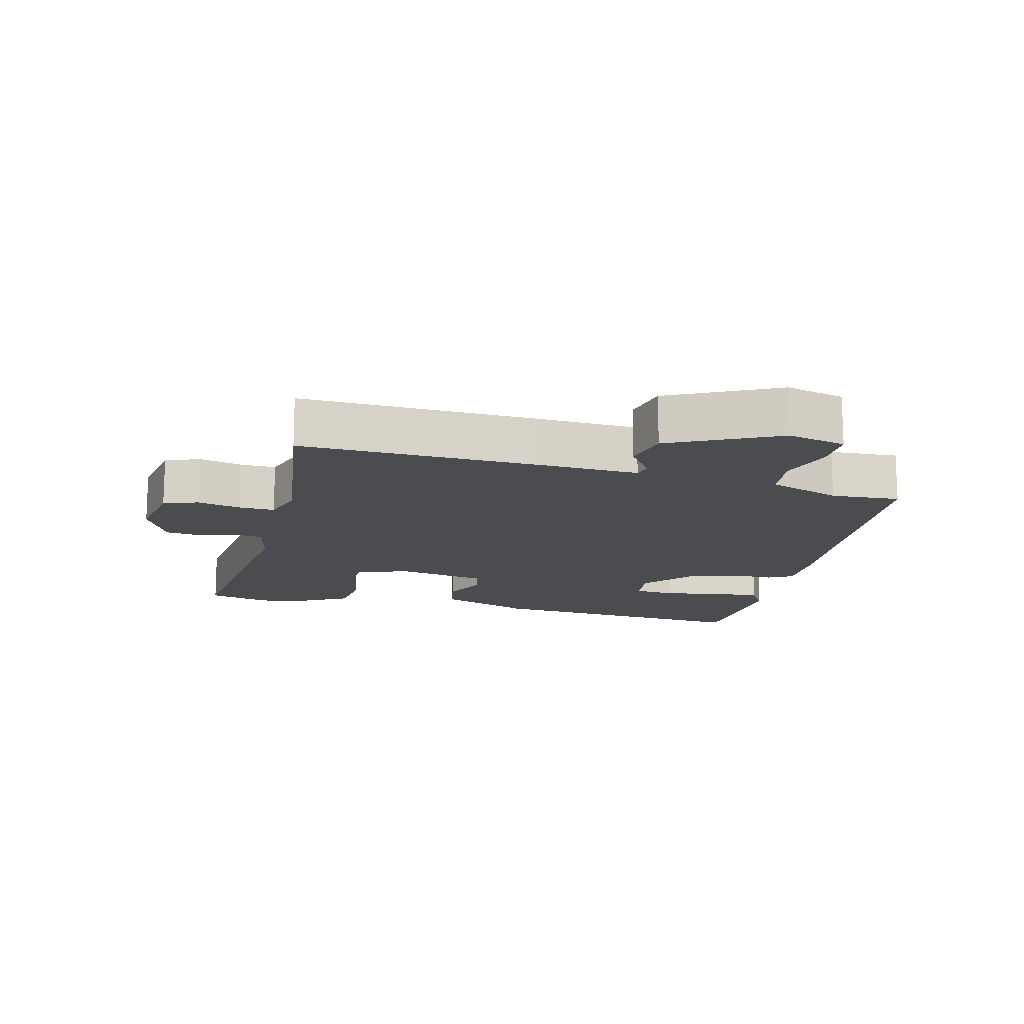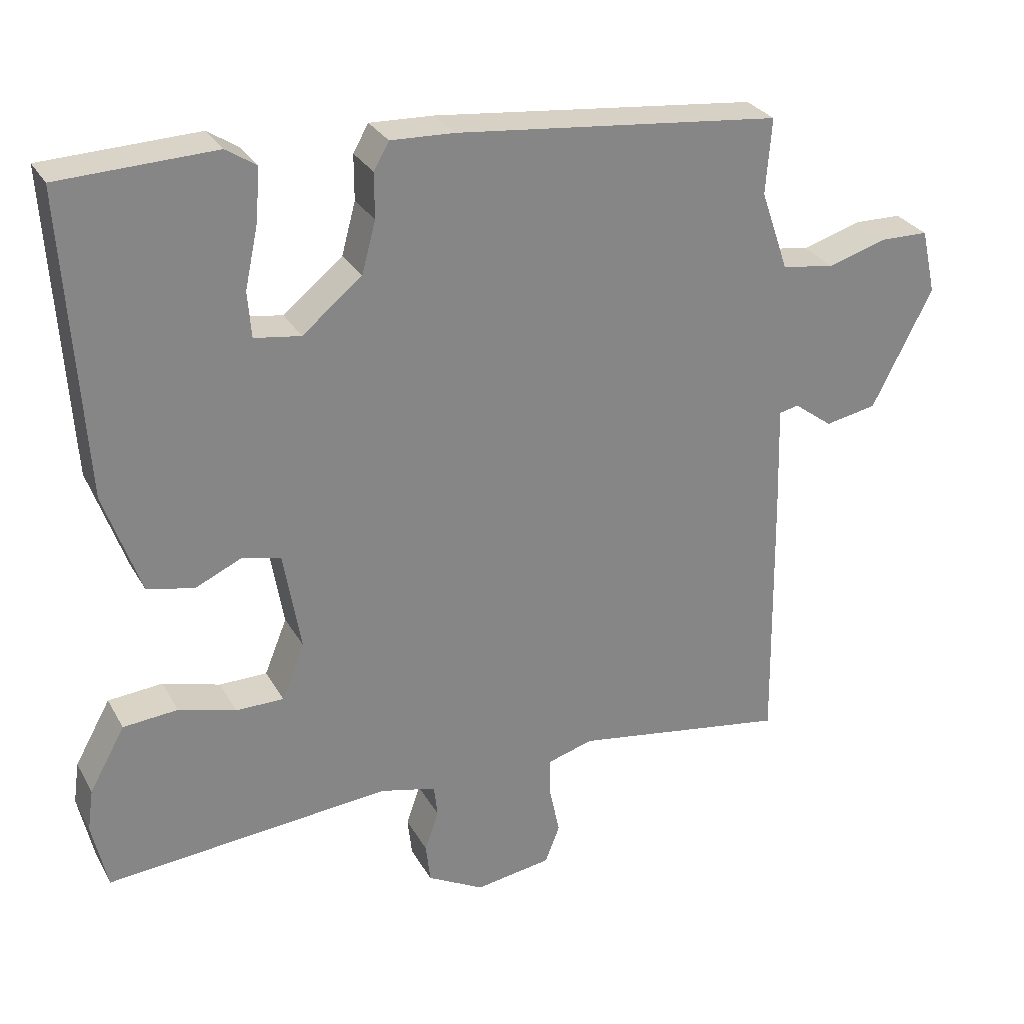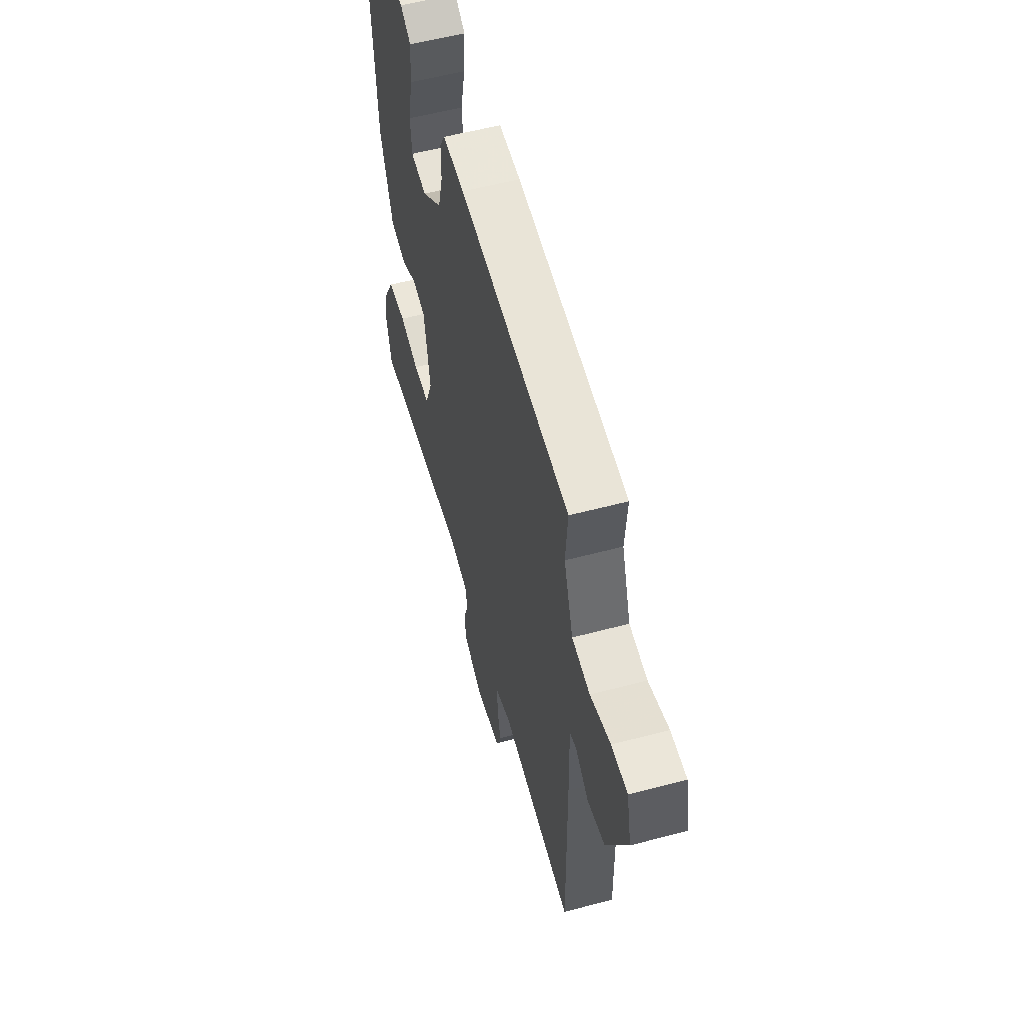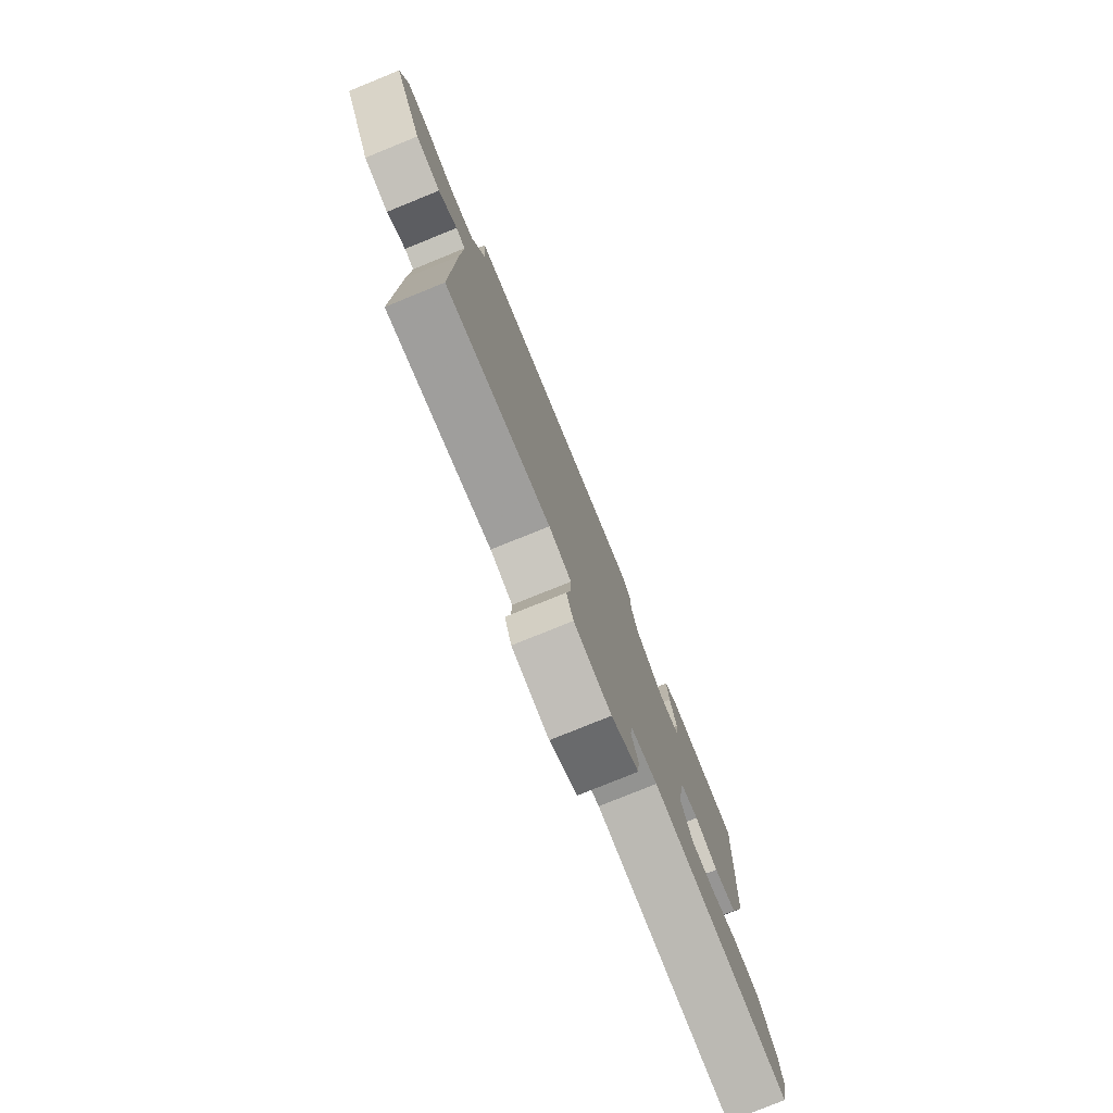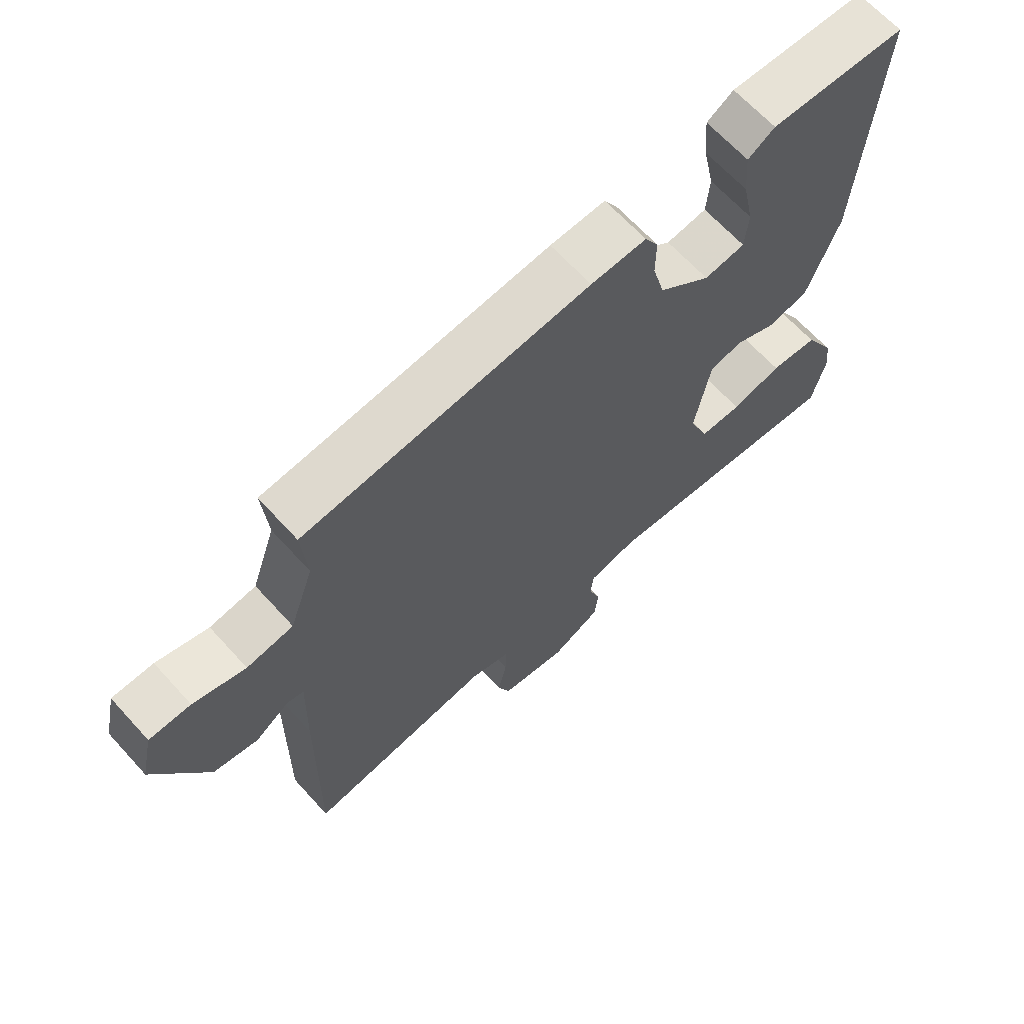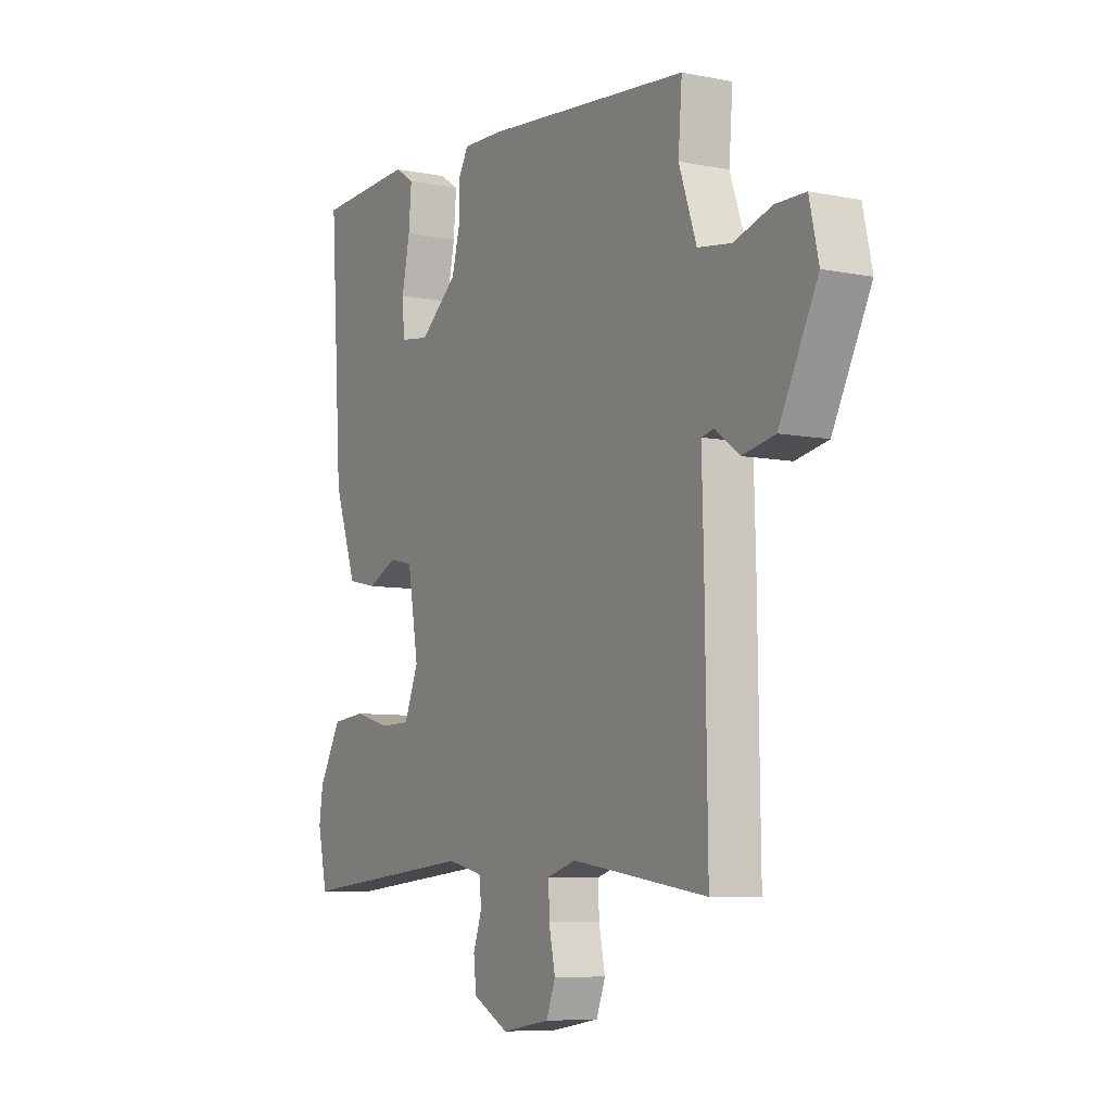
<metadata>
{"format":"obj","ext":"obj","renderer":"f3d","projection":"perspective","resolution":1024,"background":"white","views":[{"elev":-14.8,"azim":-104.9,"up":"+Y"},{"elev":28.4,"azim":155.9,"up":"+Z"},{"elev":56.2,"azim":-105.6,"up":"+Z"},{"elev":-78.4,"azim":-67.9,"up":"+Z"},{"elev":66.0,"azim":-42.3,"up":"+Z"},{"elev":-7.5,"azim":-119.5,"up":"+Z"}]}
</metadata>
<code>
v 0.514 0.07 -0.436
v 0.493 0.07 -0.53
v 0.1 0.07 -0.493
v 0.023 0.07 -0.511
v 0.018 0.07 -0.555
v 0.037 0.07 -0.61
v 0.031 0.07 -0.664
v -0.047 0.07 -0.705
v -0.152 0.07 -0.688
v -0.172 0.07 -0.636
v -0.158 0.07 -0.57
v -0.157 0.07 -0.516
v -0.22 0.07 -0.497
v -0.515 0.07 -0.541
v -0.51 0.07 -0.178
v -0.506 0.07 -0.029
v -0.533 0.07 -0.023
v -0.586 0.07 -0.062
v -0.657 0.07 -0.048
v -0.74 0.07 0.115
v -0.72 0.07 0.204
v -0.655 0.07 0.205
v -0.573 0.07 0.18
v -0.5 0.07 0.191
v -0.462 0.07 0.301
v -0.47 0.07 0.405
v -0.021 0.07 0.45
v 0.066 0.07 0.453
v 0.087 0.07 0.416
v 0.087 0.07 0.354
v 0.106 0.07 0.283
v 0.188 0.07 0.216
v 0.252 0.07 0.225
v 0.257 0.07 0.288
v 0.239 0.07 0.373
v 0.233 0.07 0.446
v 0.275 0.07 0.473
v 0.489 0.07 0.464
v 0.462 0.07 0.047
v 0.412 0.07 -0.094
v 0.347 0.07 -0.108
v 0.282 0.07 -0.078
v 0.23 0.07 -0.09
v 0.206 0.07 -0.228
v 0.237 0.07 -0.305
v 0.303 0.07 -0.306
v 0.382 0.07 -0.284
v 0.457 0.07 -0.291
v 0.506 0.07 -0.379
v 0.514 0 -0.436
v 0.493 0 -0.53
v 0.1 0 -0.493
v 0.023 0 -0.511
v 0.018 0 -0.555
v 0.037 0 -0.61
v 0.031 0 -0.664
v -0.047 0 -0.705
v -0.152 0 -0.688
v -0.172 0 -0.636
v -0.158 0 -0.57
v -0.157 0 -0.516
v -0.22 0 -0.497
v -0.515 0 -0.541
v -0.51 0 -0.178
v -0.506 0 -0.029
v -0.533 0 -0.023
v -0.586 0 -0.062
v -0.657 0 -0.048
v -0.74 0 0.115
v -0.72 0 0.204
v -0.655 0 0.205
v -0.573 0 0.18
v -0.5 0 0.191
v -0.462 0 0.301
v -0.47 0 0.405
v -0.021 0 0.45
v 0.066 0 0.453
v 0.087 0 0.416
v 0.087 0 0.354
v 0.106 0 0.283
v 0.188 0 0.216
v 0.252 0 0.225
v 0.257 0 0.288
v 0.239 0 0.373
v 0.233 0 0.446
v 0.275 0 0.473
v 0.489 0 0.464
v 0.462 0 0.047
v 0.412 0 -0.094
v 0.347 0 -0.108
v 0.282 0 -0.078
v 0.23 0 -0.09
v 0.206 0 -0.228
v 0.237 0 -0.305
v 0.303 0 -0.306
v 0.382 0 -0.284
v 0.457 0 -0.291
v 0.506 0 -0.379
f 46 47 48 49
f 45 46 49 1
f 39 40 41 42
f 39 42 43
f 38 39 43
f 37 38 43
f 34 35 36 37
f 33 34 37 43
f 32 33 43 44
f 27 28 29 30
f 25 26 27 30
f 24 25 30 31
f 20 21 22 23
f 20 23 24
f 17 18 19 20
f 16 17 20 24
f 13 14 15 16
f 12 13 16 24
f 8 9 10 11
f 8 11 12
f 5 6 7 8
f 4 5 8 12
f 3 4 12 24
f 45 1 2 3
f 44 45 3 24
f 24 31 32 44
f 98 97 96 95
f 50 98 95 94
f 91 90 89 88
f 92 91 88
f 92 88 87
f 92 87 86
f 86 85 84 83
f 92 86 83 82
f 93 92 82 81
f 79 78 77 76
f 79 76 75 74
f 80 79 74 73
f 72 71 70 69
f 73 72 69
f 69 68 67 66
f 73 69 66 65
f 65 64 63 62
f 73 65 62 61
f 60 59 58 57
f 61 60 57
f 57 56 55 54
f 61 57 54 53
f 73 61 53 52
f 52 51 50 94
f 73 52 94 93
f 93 81 80 73
f 1 50 51 2
f 2 51 52 3
f 3 52 53 4
f 4 53 54 5
f 5 54 55 6
f 6 55 56 7
f 7 56 57 8
f 8 57 58 9
f 9 58 59 10
f 10 59 60 11
f 11 60 61 12
f 12 61 62 13
f 13 62 63 14
f 14 63 64 15
f 15 64 65 16
f 16 65 66 17
f 17 66 67 18
f 18 67 68 19
f 19 68 69 20
f 20 69 70 21
f 21 70 71 22
f 22 71 72 23
f 23 72 73 24
f 24 73 74 25
f 25 74 75 26
f 26 75 76 27
f 27 76 77 28
f 28 77 78 29
f 29 78 79 30
f 30 79 80 31
f 31 80 81 32
f 32 81 82 33
f 33 82 83 34
f 34 83 84 35
f 35 84 85 36
f 36 85 86 37
f 37 86 87 38
f 38 87 88 39
f 39 88 89 40
f 40 89 90 41
f 41 90 91 42
f 42 91 92 43
f 43 92 93 44
f 44 93 94 45
f 45 94 95 46
f 46 95 96 47
f 47 96 97 48
f 48 97 98 49
f 49 98 50 1

</code>
